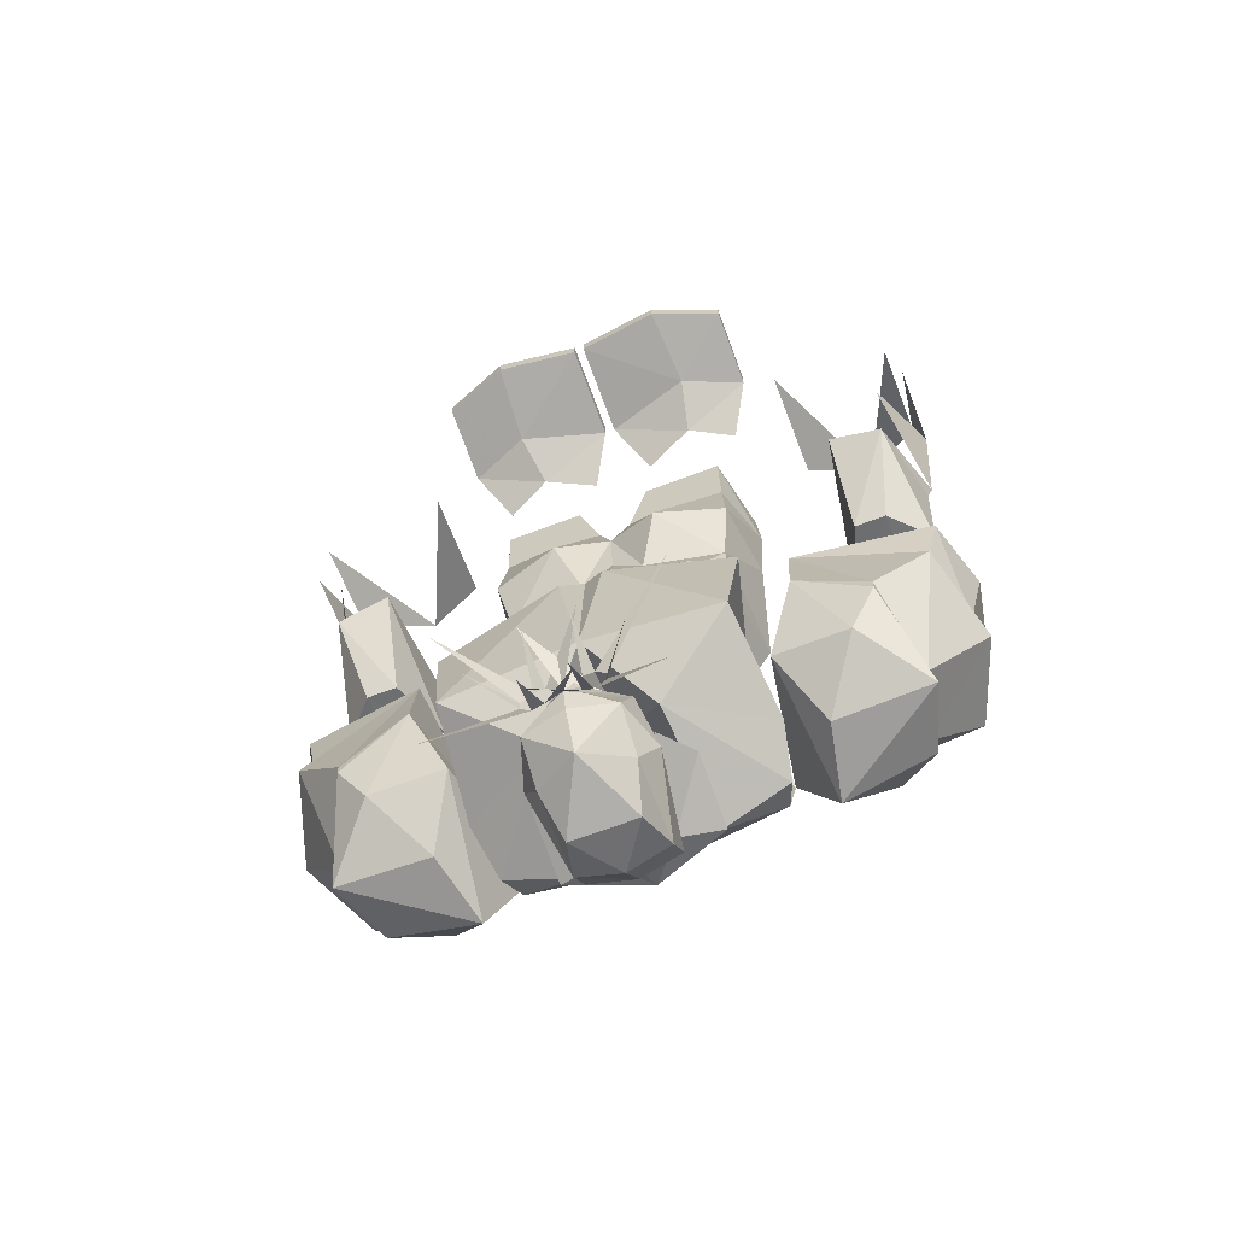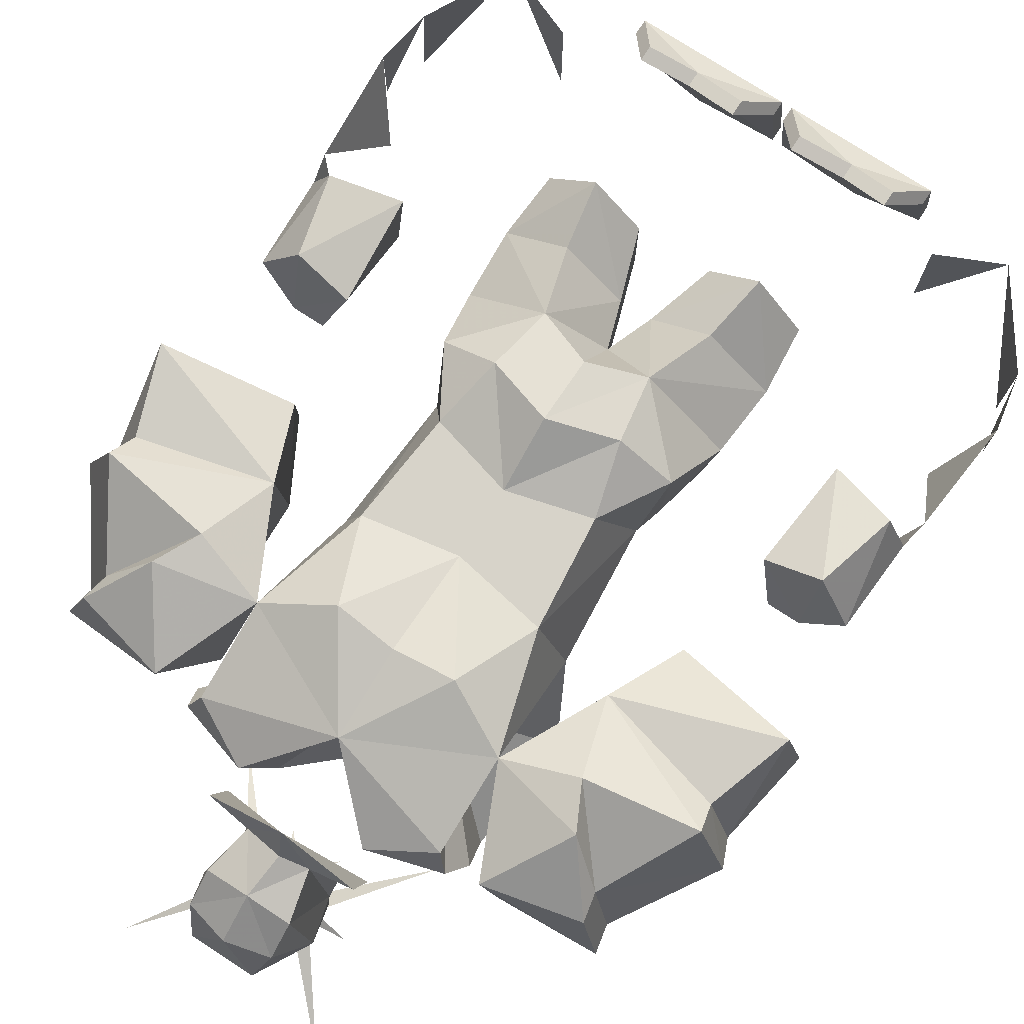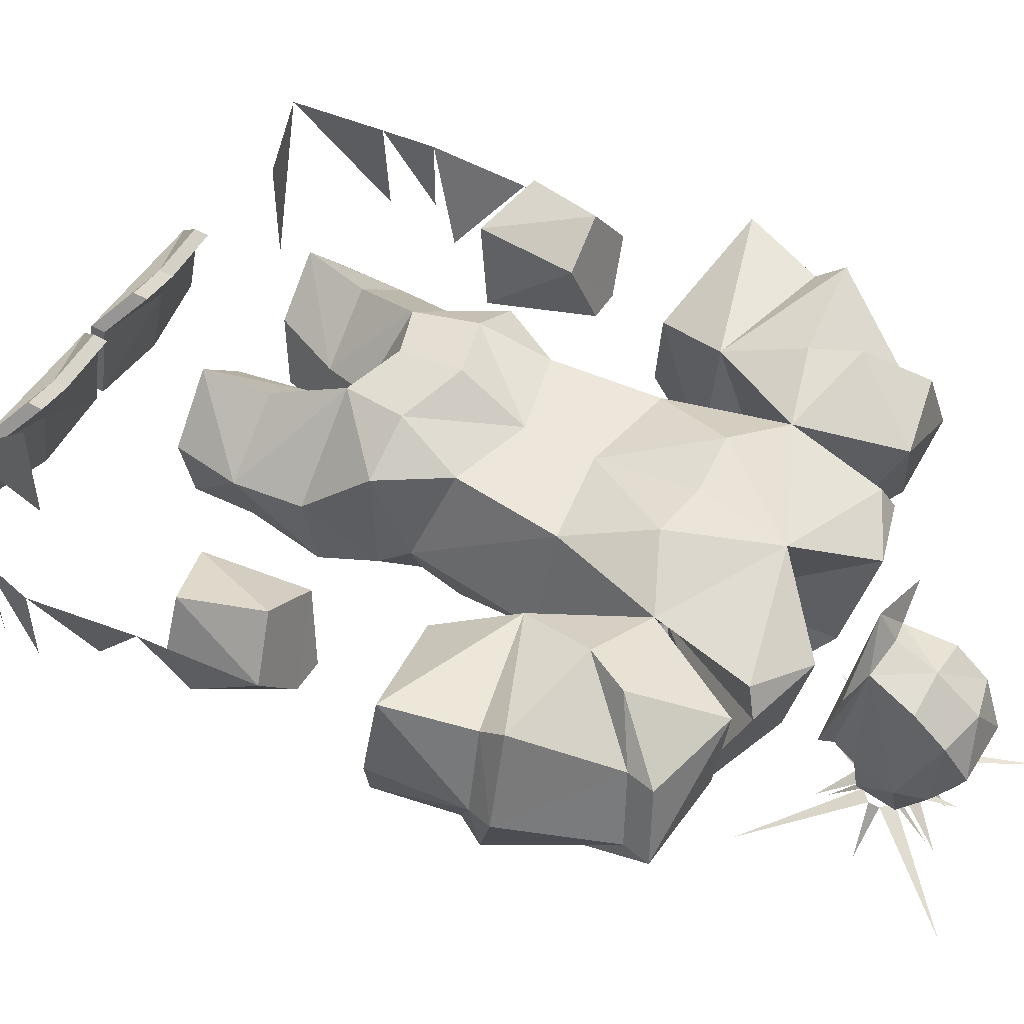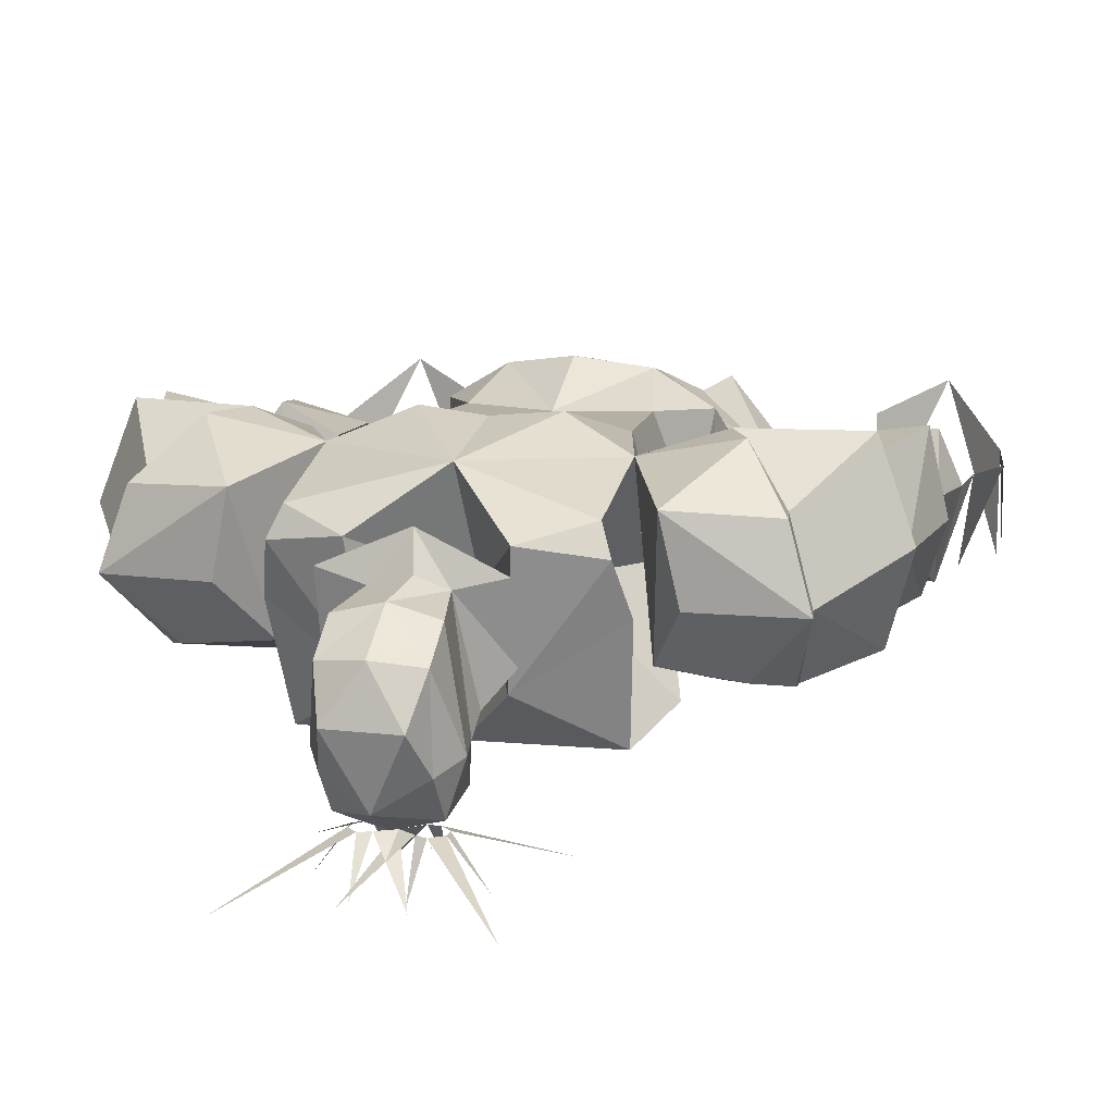
<metadata>
{"format":"obj","ext":"obj","renderer":"f3d","projection":"perspective","resolution":1024,"background":"white","views":[{"elev":-66.1,"azim":-159.0,"up":"+Y"},{"elev":76.3,"azim":32.9,"up":"+Z"},{"elev":50.8,"azim":-58.9,"up":"+Z"},{"elev":11.6,"azim":16.5,"up":"+Z"}]}
</metadata>
<code>
v 0 -1.336 -0.2969
v 0.03906 -1.25 -0.3594
v -0.02344 -1.312 -0.2969
v -0.1562 -1.188 -0.3594
v -0.05469 -1.328 -0.2969
v -0.03906 -1.312 -0.2969
v -0.1016 -1.336 -0.3594
v -0.05469 -1.344 -0.2969
v -0.03125 -1.406 -0.3594
v -0.02344 -1.352 -0.2969
v -0.03906 -1.359 -0.2969
v -0.03125 -1.266 -0.3594
v -0.1562 -1.484 -0.3594
v 0.03906 -1.422 -0.3594
v -0.1953 -1.133 -0.25
v -0.2109 -0.9688 -0.2344
v -0.03125 -0.9141 -0.2578
v 0 -1.117 -0.2578
v -0.07812 -1.203 -0.1797
v -0.2109 -1.18 -0.09375
v -0.07812 -1.031 -0.08594
v -0.1719 -0.8906 -0.08594
v 0 -0.8984 -0.2422
v 0.03125 -0.9141 -0.2578
v 0.1953 -1.133 -0.25
v 0.07812 -1.203 -0.1797
v 0 -1.055 -0.09375
v -0.09375 -1.242 -0.007812
v -0.1953 -1.211 -0.02344
v -0.1797 -1.195 0.01562
v -0.1797 -1.062 0.0625
v -0.1328 -0.8984 0.0625
v -0.1562 -0.6953 -0.07812
v -0.125 -0.75 -0.1641
v -0.09375 -0.8125 -0.1953
v -0.04688 -0.875 -0.2266
v 0 -0.6953 -0.1641
v 0.04688 -0.875 -0.2266
v 0.1719 -0.8906 -0.08594
v 0.2109 -0.9688 -0.2344
v 0.07812 -1.031 -0.08594
v 0.2109 -1.18 -0.09375
v 0.1953 -1.211 -0.02344
v 0.09375 -1.242 -0.007812
v 0 -1.148 0.0625
v 0 -1.023 0.09375
v -0.08594 -1.016 0.1016
v -0.1328 -0.6953 -0.1328
v 0 -0.875 0.0625
v -0.09375 -0.6484 0.1016
v -0.1719 -0.6484 0.05469
v -0.1172 -0.7422 0.0625
v 0 -0.7734 0.0625
v 0 -0.6797 0.1172
v -0.07812 -0.5547 0.08594
v -0.1953 -0.5547 -0.03125
v -0.1641 -0.6484 -0.1172
v 0.1172 -0.7422 0.0625
v 0.09375 -0.6484 0.1016
v 0.07812 -0.5547 0.08594
v 0 -0.5859 0.1016
v 0 -0.5234 -0.01562
v -0.02344 -0.4531 -0.03125
v -0.1094 -0.4531 0.04688
v -0.2031 -0.4531 -0.03906
v -0.1797 -0.5625 -0.1484
v -0.07812 -0.5625 -0.1797
v -0.04688 -0.6484 -0.1406
v 0 -0.6094 -0.1406
v 0.04688 -0.6484 -0.1406
v 0.1328 -0.6953 -0.1328
v 0.125 -0.75 -0.1641
v 0.09375 -0.8125 -0.1953
v 0.1562 -0.6953 -0.07812
v 0.1328 -0.8984 0.0625
v 0.1797 -1.062 0.0625
v 0 -0.5312 -0.1484
v -0.02344 -0.4531 -0.1328
v 0.02344 -0.4531 -0.1328
v 0.07812 -0.5625 -0.1797
v -0.1719 -0.4531 -0.1328
v -0.1719 -0.3594 -0.1406
v -0.05469 -0.3594 -0.1406
v -0.125 -0.3594 0.05469
v -0.1953 -0.3594 -0.03125
v -0.05469 -0.3594 -0.01562
v -0.4062 -1.188 -0.07812
v -0.2656 -1.195 -0.07812
v -0.2422 -1.203 0.03125
v -0.375 -1.172 0.02344
v -0.3672 -1.133 0.02344
v -0.3984 -1.148 -0.07812
v -0.3672 -1.078 -0.1797
v -0.3281 -1.141 -0.1641
v -0.2188 -1.125 -0.1562
v -0.3125 -1.094 0.09375
v -0.2812 -1.031 0.09375
v -0.4375 -1.008 0.09375
v -0.4844 -1.016 -0.03125
v -0.4453 -0.9766 -0.1562
v -0.3672 -1.062 -0.1797
v -0.2656 -1.008 -0.1953
v -0.25 -0.9219 0.05469
v -0.3984 -0.6484 0.03906
v -0.3203 -0.6562 0
v -0.3359 -0.5 -0.007812
v -0.4297 -0.5312 0.02344
v -0.4531 -0.6641 -0.03906
v -0.3984 -0.6797 -0.1016
v -0.3516 -0.6797 -0.1016
v -0.3516 -0.5 -0.1719
v -0.4297 -0.5312 -0.1719
v -0.4609 -0.5312 -0.04688
v -0.3125 -0.7969 -0.125
v -0.2969 -0.8125 0.007812
v -0.2656 -0.8984 -0.1797
v -0.4609 -0.8281 -0.125
v -0.4922 -0.8438 -0.03125
v -0.4688 -0.8516 0.07812
v -0.4375 -0.9453 -0.125
v -0.4688 -0.9766 -0.04688
v -0.4297 -0.9688 0.0625
v -0.02344 -1.344 -0.2891
v -0.04688 -1.344 -0.2734
v -0.02344 -1.328 -0.2812
v 0 -1.367 -0.2891
v -0.0625 -1.367 -0.2734
v -0.07031 -1.312 -0.25
v -0.03906 -1.305 -0.2656
v -0.01562 -1.305 -0.2812
v 0 -1.297 -0.2969
v 0.01562 -1.305 -0.2812
v 0.02344 -1.328 -0.2812
v 0.02344 -1.344 -0.2891
v 0.0625 -1.367 -0.2734
v 0 -1.422 -0.2578
v -0.0625 -1.406 -0.2188
v -0.08594 -1.367 -0.2031
v -0.07031 -1.305 -0.2031
v -0.07031 -1.273 -0.1797
v -0.04688 -1.297 -0.04688
v -0.1094 -1.266 -0.1328
v 0 -1.281 0.01562
v 0.007812 -1.305 -0.03125
v 0 -1.312 -0.1406
v 0.07031 -1.305 -0.2031
v 0.03906 -1.305 -0.2656
v 0.07031 -1.312 -0.25
v 0.04688 -1.344 -0.2734
v 0.08594 -1.367 -0.2031
v 0.0625 -1.406 -0.2188
v 0.04688 -1.445 -0.1641
v 0 -1.445 -0.1641
v -0.04688 -1.445 -0.1641
v -0.0625 -1.414 -0.1016
v -0.0625 -1.367 -0.0625
v 0 -1.43 -0.09375
v 0.0625 -1.414 -0.1016
v 0 -1.367 -0.04688
v -0.1094 -1.289 -0.03125
v -0.007812 -0.07031 -0.1562
v -0.04688 -0.125 -0.09375
v -0.125 -0.1094 -0.125
v -0.1406 -0.07031 -0.1953
v -0.007812 -0.04688 -0.2969
v -0.007812 -0.02344 -0.2969
v -0.007812 -0.04688 -0.1562
v -0.04688 -0.1016 -0.09375
v -0.125 -0.08594 -0.125
v -0.1953 -0.125 -0.09375
v -0.2344 -0.07031 -0.1562
v -0.2344 -0.04688 -0.2734
v -0.1328 -0.04688 -0.3125
v -0.1328 -0.02344 -0.3125
v -0.2344 -0.04688 -0.1562
v -0.1953 -0.1016 -0.09375
v -0.2344 -0.02344 -0.2734
v 0.02344 -1.312 -0.2969
v -0.03906 -1.25 -0.3594
v 0.1562 -1.188 -0.3594
v 0.03906 -1.312 -0.2969
v 0.05469 -1.328 -0.2969
v 0.1016 -1.336 -0.3594
v 0.05469 -1.344 -0.2969
v 0.03125 -1.406 -0.3594
v 0.03906 -1.359 -0.2969
v 0.02344 -1.352 -0.2969
v 0.03125 -1.266 -0.3594
v 0.1562 -1.484 -0.3594
v -0.03906 -1.422 -0.3594
v 0.1797 -1.195 0.01562
v 0.08594 -1.016 0.1016
v 0.1719 -0.6484 0.05469
v 0.1953 -0.5547 -0.03125
v 0.2031 -0.4531 -0.03906
v 0.1094 -0.4531 0.04688
v 0.02344 -0.4531 -0.03125
v 0.1641 -0.6484 -0.1172
v 0.1797 -0.5625 -0.1484
v 0.1719 -0.4531 -0.1328
v 0.1719 -0.3594 -0.1406
v 0.1953 -0.3594 -0.03125
v 0.125 -0.3594 0.05469
v 0.05469 -0.3594 -0.01562
v 0.05469 -0.3594 -0.1406
v 0.4062 -1.188 -0.07812
v 0.2422 -1.203 0.03125
v 0.2656 -1.195 -0.07812
v 0.3281 -1.141 -0.1641
v 0.3672 -1.078 -0.1797
v 0.3984 -1.148 -0.07812
v 0.3672 -1.133 0.02344
v 0.375 -1.172 0.02344
v 0.3125 -1.094 0.09375
v 0.2188 -1.125 -0.1562
v 0.2656 -1.008 -0.1953
v 0.3672 -1.062 -0.1797
v 0.4453 -0.9766 -0.1562
v 0.4844 -1.016 -0.03125
v 0.4375 -1.008 0.09375
v 0.2812 -1.031 0.09375
v 0.3984 -0.6484 0.03906
v 0.3359 -0.5 -0.007812
v 0.3203 -0.6562 0
v 0.3984 -0.6797 -0.1016
v 0.4531 -0.6641 -0.03906
v 0.4297 -0.5312 0.02344
v 0.4297 -0.5312 -0.1719
v 0.3516 -0.5 -0.1719
v 0.3516 -0.6797 -0.1016
v 0.4609 -0.5312 -0.04688
v 0.4688 -0.4922 -0.03906
v 0.3125 -0.7969 -0.125
v 0.2656 -0.8984 -0.1797
v 0.2969 -0.8125 0.007812
v 0.4609 -0.8281 -0.125
v 0.4375 -0.9453 -0.125
v 0.25 -0.9219 0.05469
v 0.4688 -0.8516 0.07812
v 0.4922 -0.8438 -0.03125
v 0.4688 -0.9766 -0.04688
v 0.4297 -0.9688 0.0625
v 0.07031 -1.273 -0.1797
v 0.04688 -1.297 -0.04688
v 0.1094 -1.266 -0.1328
v 0.1094 -1.289 -0.03125
v 0.0625 -1.367 -0.0625
v 0.007812 -0.07031 -0.1562
v 0.125 -0.1094 -0.125
v 0.04688 -0.125 -0.09375
v 0.007812 -0.04688 -0.1562
v 0.007812 -0.02344 -0.2969
v 0.007812 -0.04688 -0.2969
v 0.1406 -0.07031 -0.1953
v 0.2344 -0.07031 -0.1562
v 0.1953 -0.125 -0.09375
v 0.125 -0.08594 -0.125
v 0.04688 -0.1016 -0.09375
v 0.2344 -0.04688 -0.1562
v 0.1328 -0.02344 -0.3125
v 0.1328 -0.04688 -0.3125
v 0.2344 -0.04688 -0.2734
v 0.1953 -0.1016 -0.09375
v 0.2344 -0.02344 -0.2734
v -0.4375 -0.3906 -0.1797
v -0.4844 -0.3281 -0.05469
v -0.4688 -0.4922 -0.03906
v -0.4844 -0.3281 -0.1719
v -0.4688 -0.25 -0.04688
v -0.4688 -0.2578 -0.1875
v -0.3828 -0.1562 0.03125
v -0.2891 -0.1797 -0.01562
v -0.2891 -0.1797 -0.1797
v 0.4375 -0.3906 -0.1797
v 0.4844 -0.3281 -0.05469
v 0.4688 -0.25 -0.04688
v 0.4844 -0.3281 -0.1719
v 0.3828 -0.1562 0.03125
v 0.4688 -0.2578 -0.1875
v 0.2891 -0.1797 -0.01562
v 0.2891 -0.1797 -0.1797
v 0 -1.336 -0.2969
v 0 -1.336 -0.2969
v 0 -1.336 -0.2969
v 0 -1.336 -0.2969
f 1 2 3
f 1 3 2
f 4 5 6
f 4 6 5
f 7 8 5
f 7 5 8
f 9 10 11
f 9 11 10
f 12 6 3
f 12 3 6
f 8 13 11
f 8 11 13
f 14 1 10
f 14 10 1
f 123 124 125
f 123 125 1
f 1 133 134
f 133 149 134
f 1 178 179
f 1 179 178
f 180 181 182
f 180 182 181
f 183 182 184
f 183 184 182
f 185 186 187
f 185 187 186
f 188 178 181
f 188 181 178
f 184 186 189
f 184 189 186
f 190 187 1
f 190 1 187
f 15 16 17
f 15 17 18
f 18 24 25
f 24 40 25
f 87 88 89
f 87 89 90
f 87 93 94
f 87 94 88
f 91 97 98
f 104 107 108
f 107 113 108
f 108 113 112
f 108 112 109
f 116 102 101
f 116 101 100
f 117 120 121
f 117 121 118
f 118 121 119
f 119 121 122
f 103 98 97
f 161 164 165
f 164 171 172
f 164 172 173
f 164 173 165
f 206 207 208
f 206 208 209
f 206 209 210
f 206 213 207
f 207 213 214
f 222 226 227
f 225 228 226
f 226 228 231
f 226 231 227
f 234 218 217
f 234 217 216
f 236 240 241
f 236 241 237
f 220 238 221
f 239 242 241
f 239 241 240
f 248 253 254
f 253 261 254
f 254 261 262
f 254 262 255
f 15 18 19
f 15 19 20
f 18 25 26
f 25 42 26
f 45 46 47
f 45 47 31
f 45 31 30
f 91 98 99
f 91 99 92
f 92 99 100
f 92 100 101
f 123 1 126
f 123 126 127
f 123 127 124
f 124 127 128
f 124 128 125
f 125 128 129
f 125 129 130
f 125 130 1
f 1 132 133
f 1 134 126
f 126 134 135
f 126 135 136
f 126 136 127
f 127 136 137
f 127 137 138
f 127 138 128
f 128 138 139
f 140 139 141
f 132 147 133
f 133 147 148
f 133 148 149
f 134 149 135
f 135 149 148
f 135 148 150
f 135 150 151
f 135 151 136
f 137 155 138
f 138 155 156
f 138 156 141
f 138 141 139
f 155 159 156
f 156 159 141
f 141 159 144
f 45 191 76
f 45 76 192
f 45 192 46
f 211 217 218
f 211 218 219
f 211 219 212
f 212 219 220
f 212 220 221
f 146 150 148
f 243 244 146
f 244 144 159
f 244 159 247
f 244 247 146
f 146 247 150
f 150 247 158
f 150 158 151
f 159 158 247
f 15 20 21
f 15 21 16
f 16 21 22
f 18 26 27
f 18 27 19
f 19 27 28
f 20 29 21
f 21 29 30
f 21 30 31
f 21 31 22
f 25 40 41
f 25 41 42
f 26 44 27
f 27 44 45
f 27 45 28
f 39 76 41
f 39 41 40
f 84 86 83
f 84 83 82
f 84 82 85
f 87 90 91
f 87 91 92
f 87 92 93
f 88 95 89
f 89 95 31
f 90 96 91
f 91 96 97
f 92 101 93
f 93 101 102
f 95 102 31
f 31 102 103
f 104 108 109
f 104 109 105
f 105 109 110
f 106 111 112
f 106 112 107
f 107 112 113
f 114 117 115
f 115 117 118
f 115 118 119
f 116 103 102
f 116 100 120
f 103 122 98
f 100 99 121
f 100 121 120
f 99 98 122
f 99 122 121
f 128 139 129
f 129 139 131
f 129 131 130
f 140 142 143
f 140 143 144
f 140 144 145
f 140 145 139
f 139 145 131
f 131 145 146
f 131 146 147
f 131 147 132
f 142 160 143
f 191 43 41
f 191 41 76
f 201 205 203
f 201 203 202
f 206 210 211
f 206 211 212
f 206 212 213
f 207 76 215
f 207 215 208
f 210 216 217
f 210 217 211
f 212 221 214
f 212 214 213
f 222 224 225
f 222 225 226
f 223 227 228
f 223 228 229
f 224 230 225
f 227 231 228
f 233 235 236
f 234 237 218
f 234 216 238
f 235 239 240
f 235 240 236
f 237 241 218
f 218 241 219
f 219 241 242
f 219 242 220
f 220 242 238
f 146 148 147
f 243 146 145
f 243 145 144
f 243 144 143
f 243 143 245
f 42 41 43
f 143 246 245
f 215 76 216
f 216 76 238
f 203 205 204
f 16 22 17
f 17 22 23
f 17 23 18
f 18 23 24
f 23 36 37
f 23 37 38
f 23 39 24
f 24 39 40
f 34 48 37
f 34 37 35
f 35 37 36
f 55 62 63
f 55 63 64
f 55 64 65
f 55 65 56
f 56 65 66
f 37 71 72
f 37 72 73
f 37 73 38
f 77 67 78
f 77 78 62
f 77 62 79
f 77 79 80
f 66 65 81
f 66 81 67
f 67 81 78
f 78 63 62
f 88 94 95
f 89 31 96
f 89 96 90
f 93 102 94
f 94 102 95
f 31 103 97
f 31 97 96
f 104 105 106
f 104 106 107
f 105 110 111
f 105 111 106
f 109 112 110
f 110 112 111
f 114 115 116
f 114 116 117
f 115 119 103
f 115 103 116
f 116 120 117
f 119 122 103
f 161 162 163
f 161 163 164
f 163 170 171
f 163 171 164
f 60 194 195
f 60 195 196
f 60 196 197
f 60 197 62
f 194 199 195
f 195 199 200
f 197 79 62
f 199 80 200
f 200 80 79
f 207 214 76
f 208 215 209
f 209 215 216
f 209 216 210
f 222 223 224
f 222 227 223
f 223 229 224
f 224 229 230
f 225 230 228
f 228 230 229
f 233 234 235
f 233 236 234
f 234 236 237
f 234 238 235
f 235 238 239
f 221 238 76
f 221 76 214
f 239 238 242
f 248 249 250
f 248 254 249
f 249 254 255
f 249 255 256
f 19 28 29
f 19 29 20
f 26 42 43
f 26 43 44
f 28 30 29
f 44 43 191
f 22 31 32
f 22 32 33
f 22 33 34
f 22 34 35
f 22 35 36
f 22 36 23
f 23 38 39
f 33 48 34
f 47 46 49
f 47 49 32
f 47 32 31
f 38 73 39
f 39 73 72
f 39 72 74
f 39 74 75
f 39 75 76
f 78 81 82
f 78 82 83
f 78 83 63
f 65 64 84
f 65 84 85
f 65 85 82
f 65 82 81
f 84 64 63
f 84 63 86
f 63 83 86
f 161 165 166
f 161 166 167
f 161 167 162
f 162 167 168
f 162 168 163
f 163 168 169
f 163 169 170
f 165 173 174
f 165 174 166
f 170 169 176
f 170 176 171
f 171 176 175
f 171 175 172
f 172 175 177
f 172 177 173
f 173 177 174
f 46 192 49
f 49 192 75
f 74 72 71
f 195 200 201
f 195 201 202
f 195 202 203
f 195 203 196
f 196 203 197
f 197 203 204
f 197 204 205
f 197 205 79
f 200 79 201
f 201 79 205
f 248 250 251
f 248 251 252
f 248 252 253
f 249 256 257
f 249 257 258
f 249 258 250
f 250 258 251
f 252 260 253
f 253 260 261
f 255 262 259
f 255 259 263
f 255 263 256
f 256 263 257
f 261 264 262
f 262 264 259
f 260 264 261
f 192 76 75
f 28 45 30
f 1 130 131
f 1 131 132
f 140 141 142
f 136 151 152
f 136 152 153
f 136 153 154
f 136 154 137
f 137 154 155
f 157 155 154
f 157 154 153
f 157 153 152
f 157 152 158
f 157 158 159
f 157 159 155
f 141 144 143
f 141 143 160
f 141 160 142
f 44 191 45
f 243 245 244
f 244 245 246
f 244 246 143
f 244 143 144
f 151 158 152
f 50 51 52
f 50 52 53
f 50 53 54
f 50 54 55
f 50 55 51
f 51 55 56
f 51 56 57
f 51 57 33
f 51 33 52
f 53 58 59
f 53 59 54
f 54 59 60
f 54 60 61
f 54 61 55
f 55 61 62
f 56 66 57
f 57 66 67
f 57 67 68
f 57 68 48
f 57 48 33
f 37 48 68
f 37 68 69
f 37 69 70
f 37 70 71
f 77 69 68
f 77 68 67
f 77 80 70
f 77 70 69
f 166 174 175
f 166 175 167
f 167 175 169
f 167 169 168
f 174 177 175
f 176 169 175
f 58 74 193
f 58 193 59
f 59 193 60
f 60 193 194
f 60 62 61
f 74 71 198
f 74 198 193
f 193 198 194
f 194 198 199
f 71 70 198
f 198 70 80
f 198 80 199
f 251 258 257
f 251 257 259
f 251 259 252
f 252 259 260
f 257 263 259
f 259 264 260
f 52 33 32
f 52 32 49
f 52 49 53
f 53 49 58
f 49 75 58
f 58 75 74
f 228 231 232
f 265 266 267
f 267 113 112
f 274 232 275
f 266 268 269
f 269 270 271
f 272 271 273
f 275 276 277
f 276 278 279
f 280 281 278

</code>
